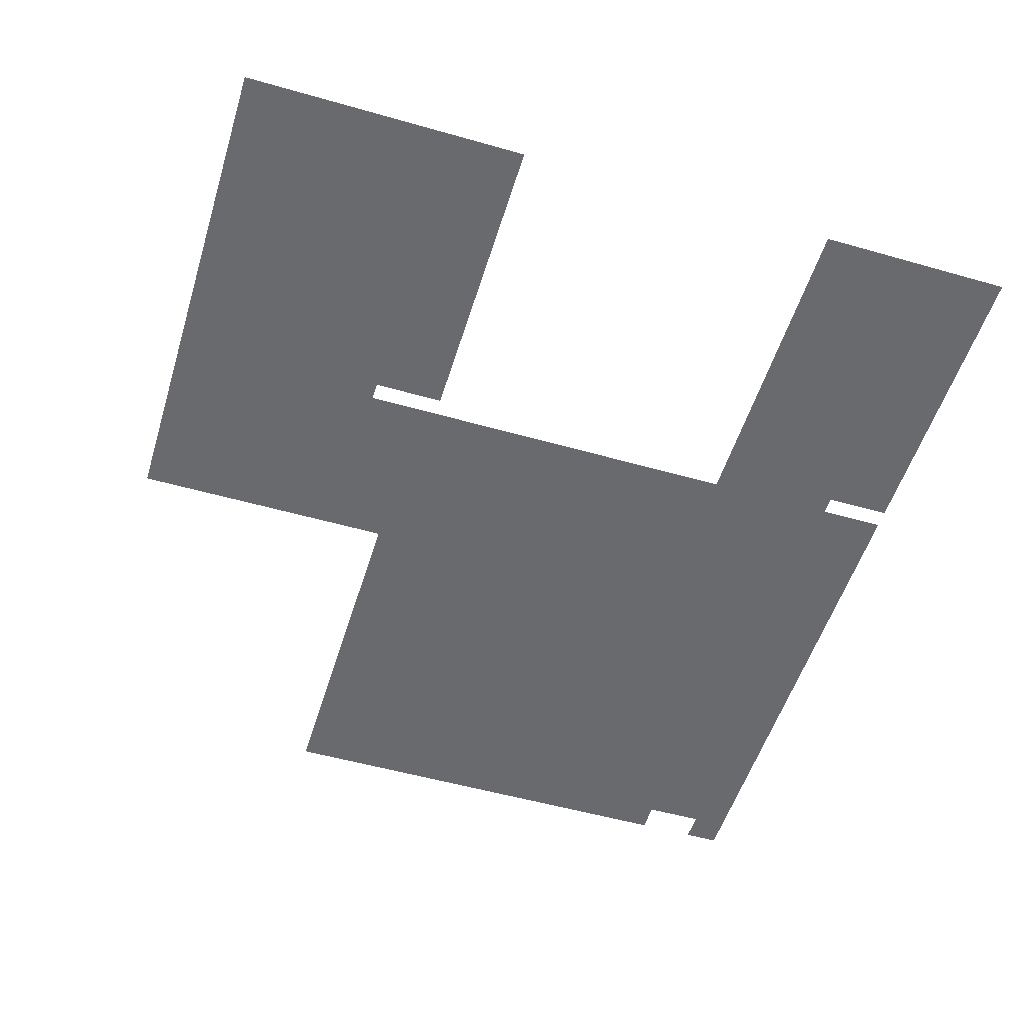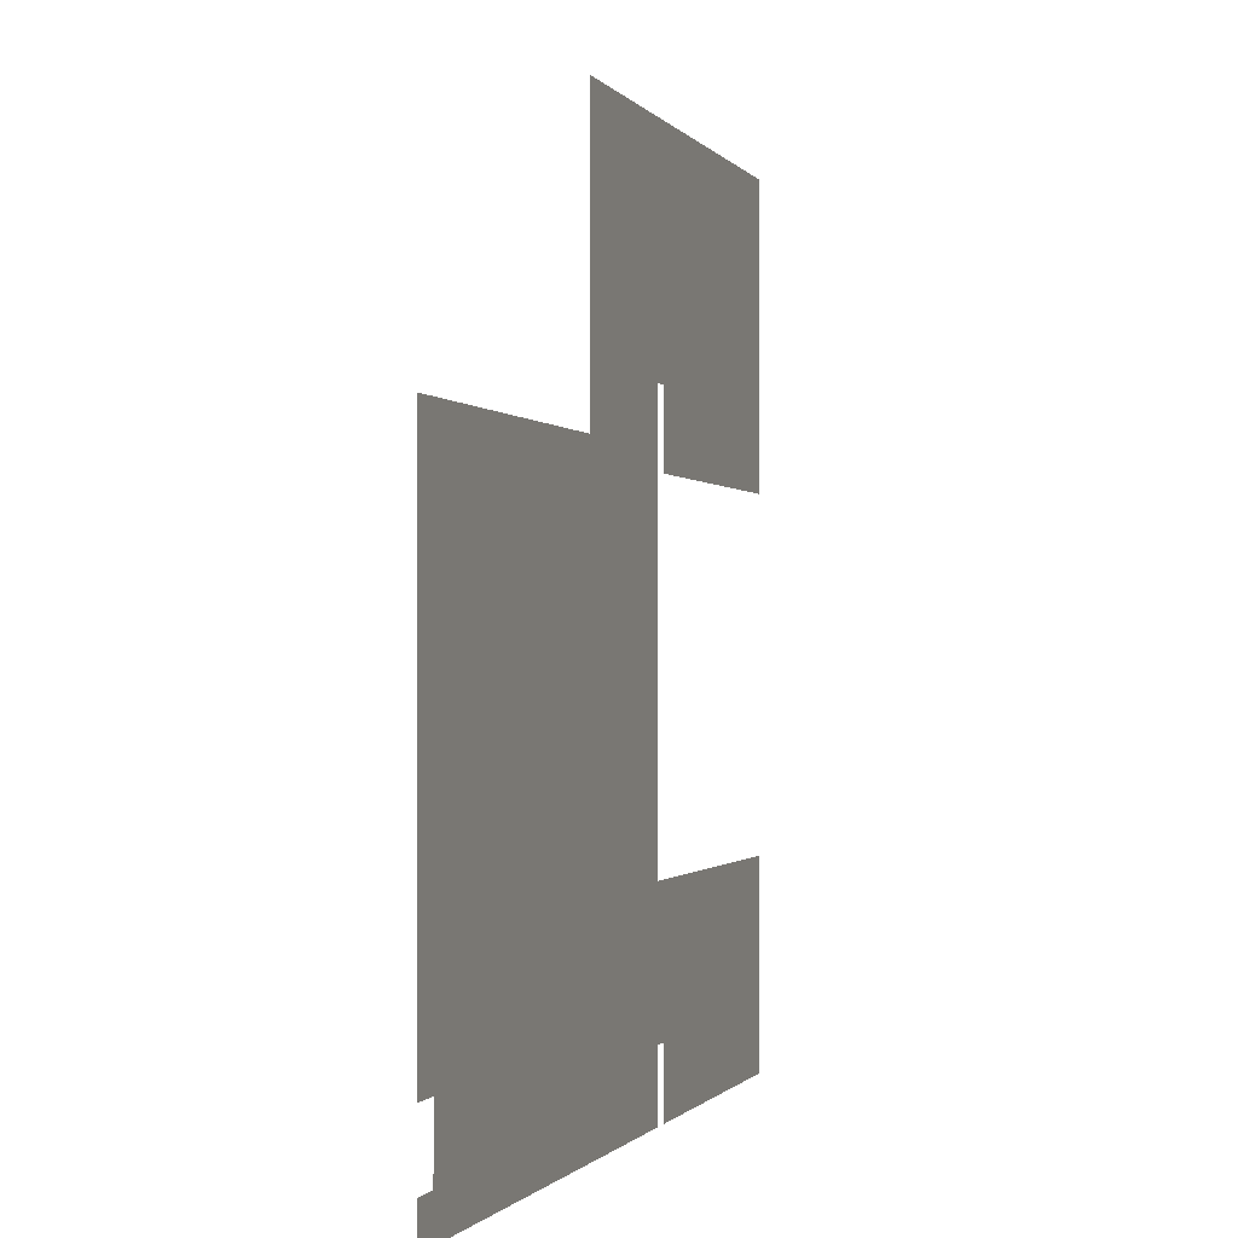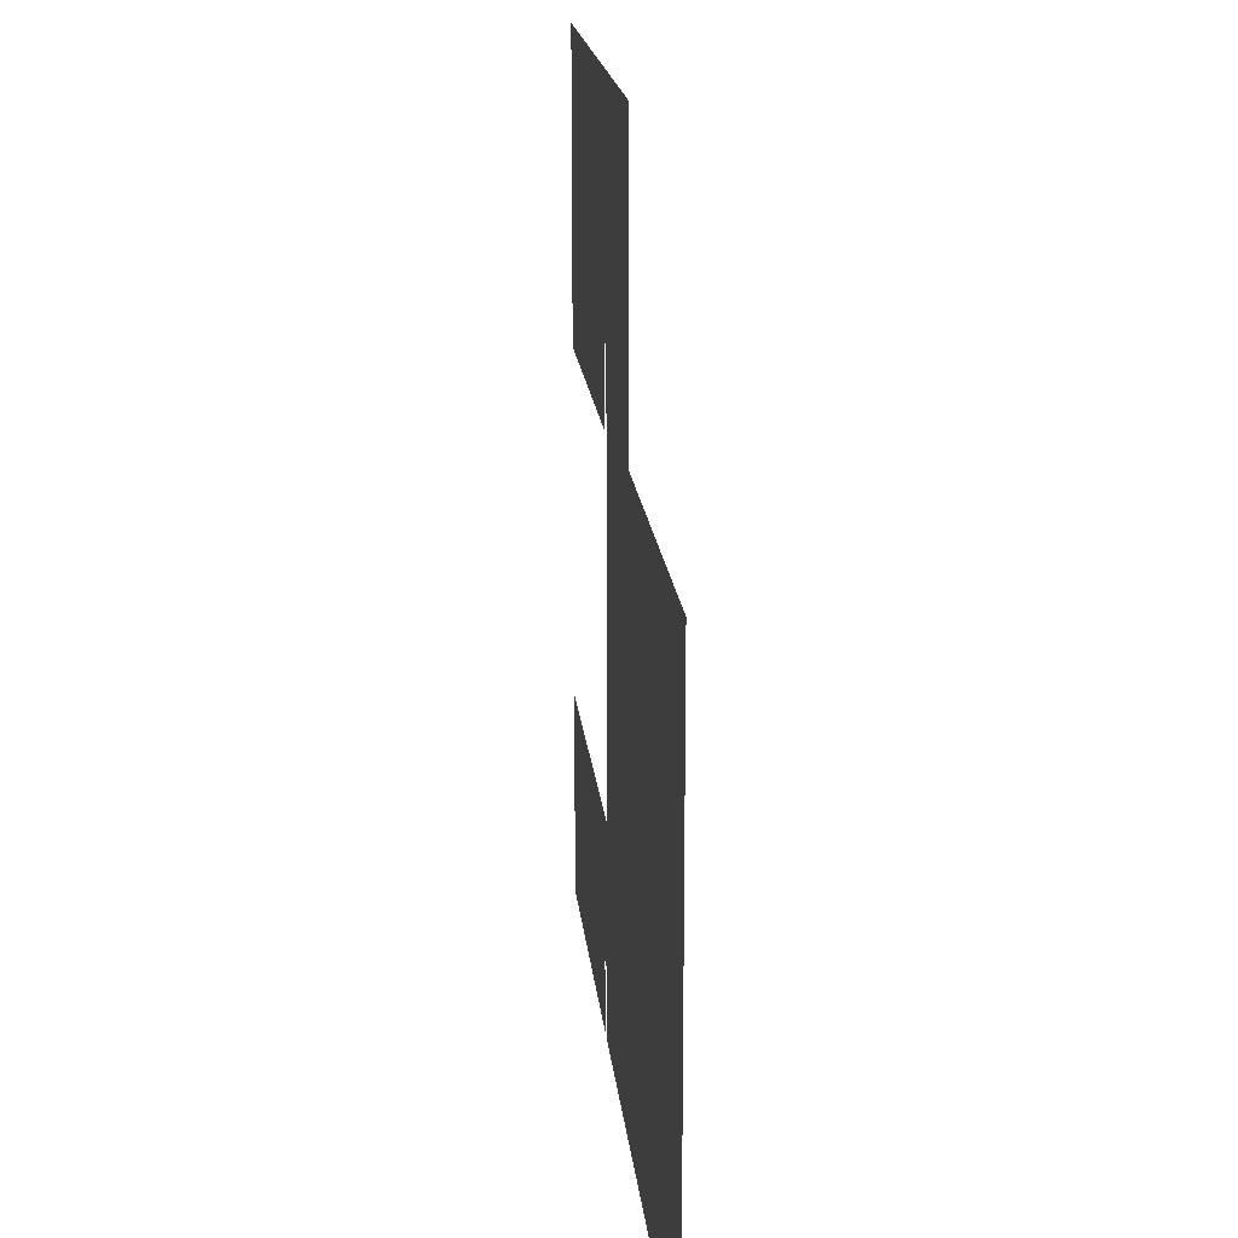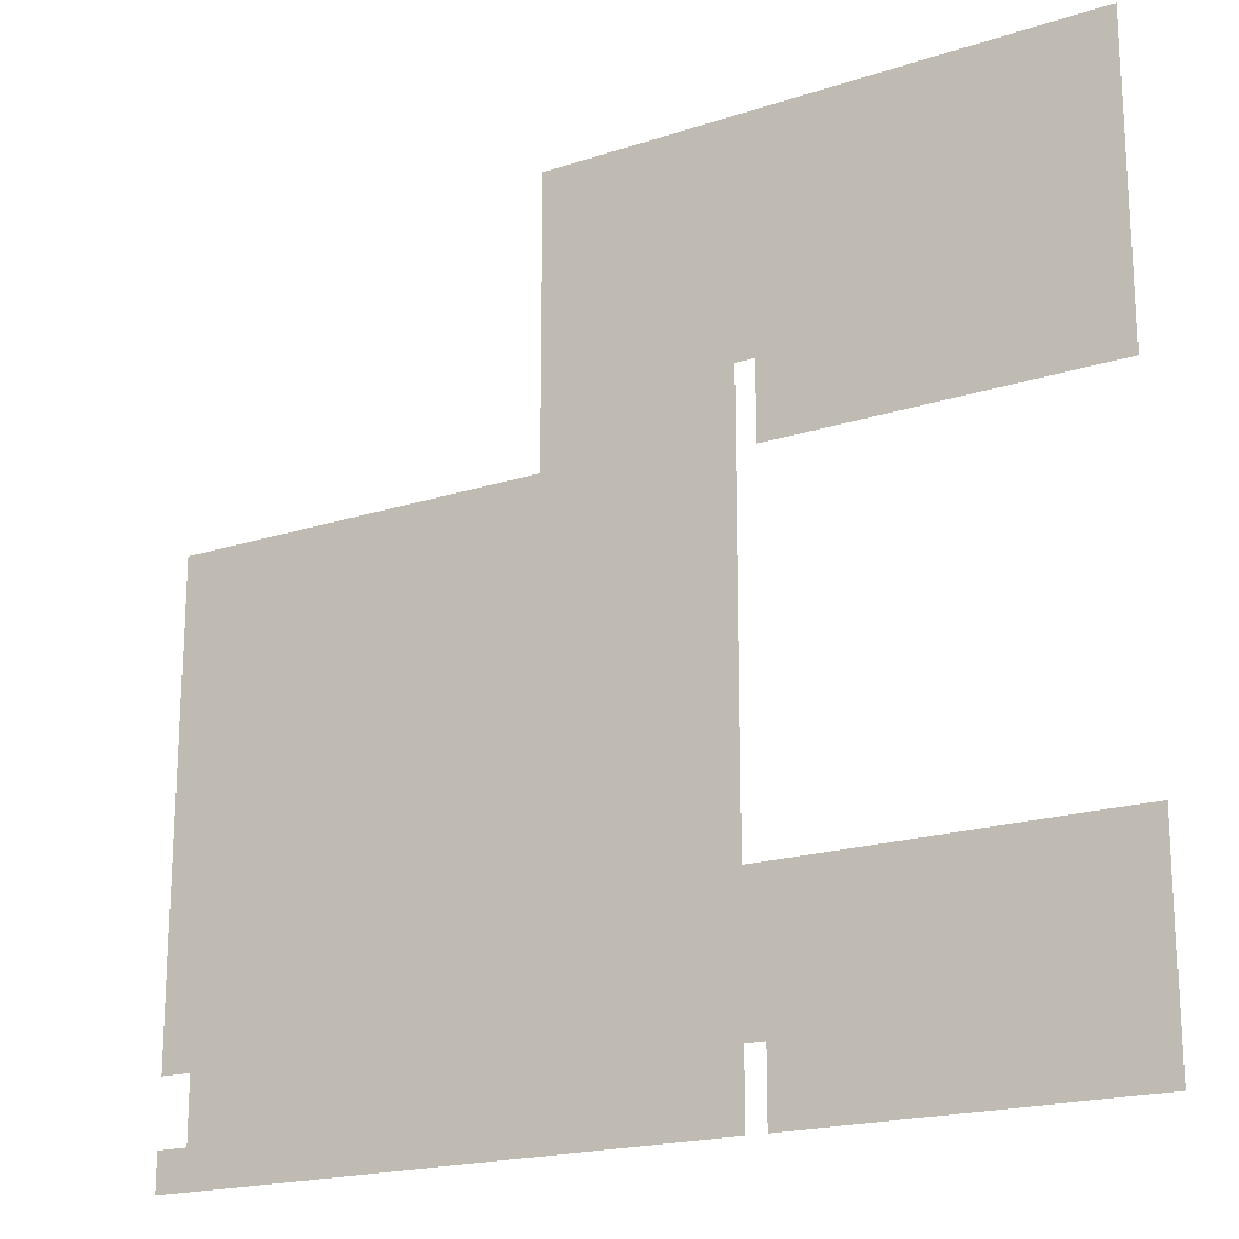
<metadata>
{"format":"obj","ext":"obj","renderer":"f3d","projection":"perspective","resolution":1024,"background":"white","views":[{"elev":-53.1,"azim":73.0,"up":"+Y"},{"elev":-0.8,"azim":-72.9,"up":"+Z"},{"elev":17.5,"azim":-95.5,"up":"+Z"},{"elev":-19.5,"azim":31.5,"up":"+Z"}]}
</metadata>
<code>
o Plane285
v 0.3718 0.5505 0.6676
v 0.5634 0.5505 0.6676
v 0.5634 0.5506 0.4907
v 0.3718 0.5506 0.535
v 0.3718 0.5506 0.4907
v 0.3607 0.5506 0.535
v 0.3607 0.5505 0.6676
v 0.2502 0.5506 0.535
v 0.2502 0.5505 0.6676
v 0.3607 0.5506 0.5018
v 0.2502 0.5506 0.5018
v 0.3607 0.5506 0.2881
v 0.3607 0.5506 0.207
v 0.5634 0.5506 0.1665
v 0.3718 0.5506 0.1665
v 0.3718 0.5506 0.207
v 0.5634 0.5506 0.207
v 0.5634 0.5506 0.2881
v 0.3718 0.5506 0.2881
v 0.3607 0.5506 0.1886
v 0.2502 0.5506 0.1665
v 0.3607 0.5506 0.1665
v 0.02909 0.5506 0.1665
v 0.02909 0.5506 0.1886
v 0.04752 0.5506 0.1886
v 0.04752 0.5506 0.1665
v 0.04752 0.5506 0.2254
v 0.02909 0.5506 0.2254
v 0.02909 0.5506 0.5018
f 1 4 6 7
f 7 6 8 9
f 8 6 10 11
f 11 10 12 13
f 14 15 16 17
f 18 17 16 19
f 19 16 13 12
f 11 13 20 21
f 20 22 21
f 23 24 25 26
f 21 26 25 27
f 11 21 27 28
f 11 28 29
f 1 2 3 4
f 5 4 3

</code>
